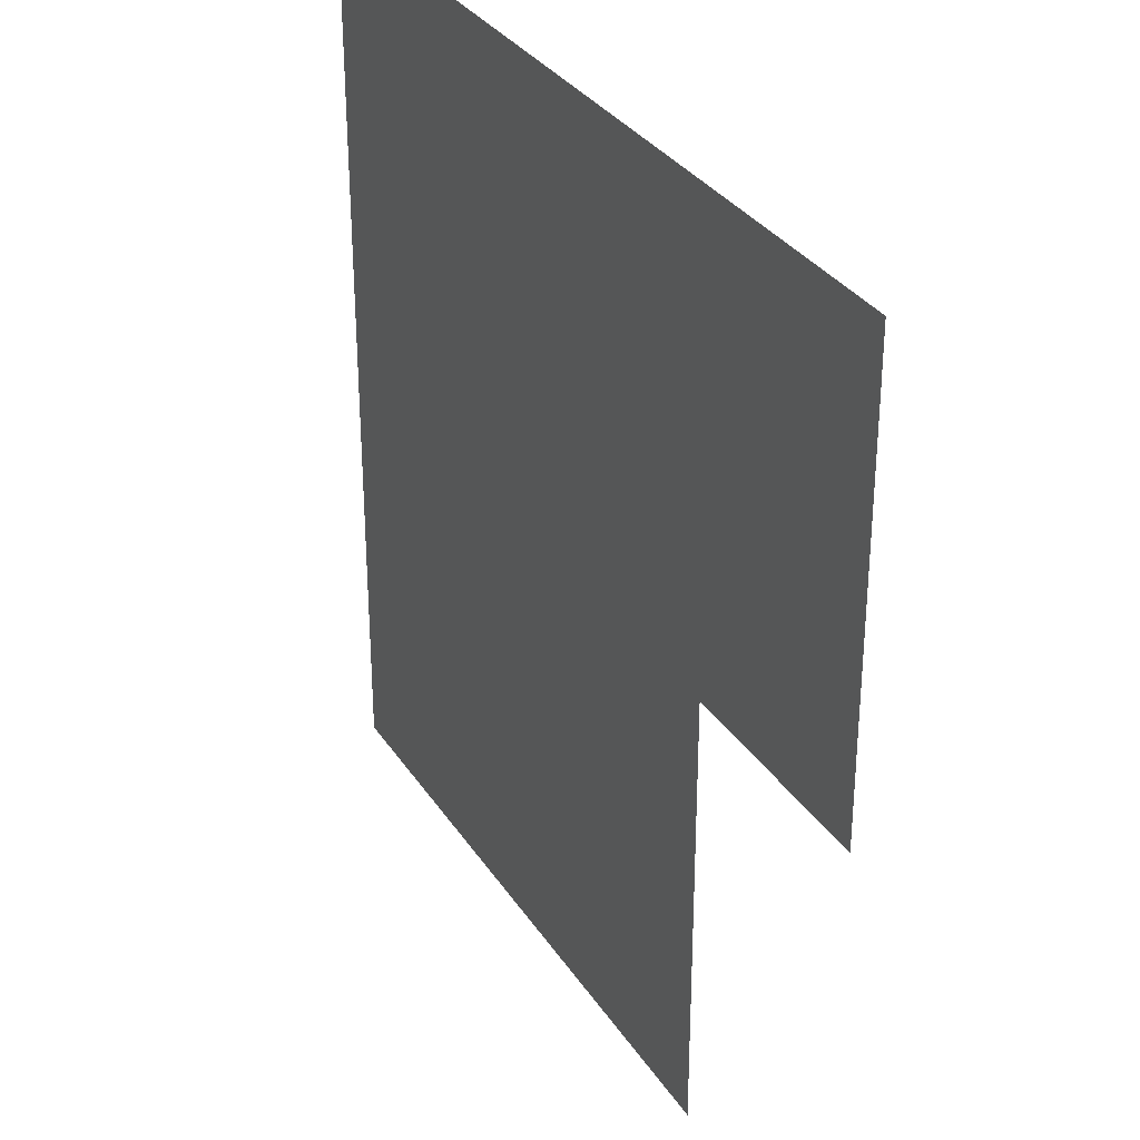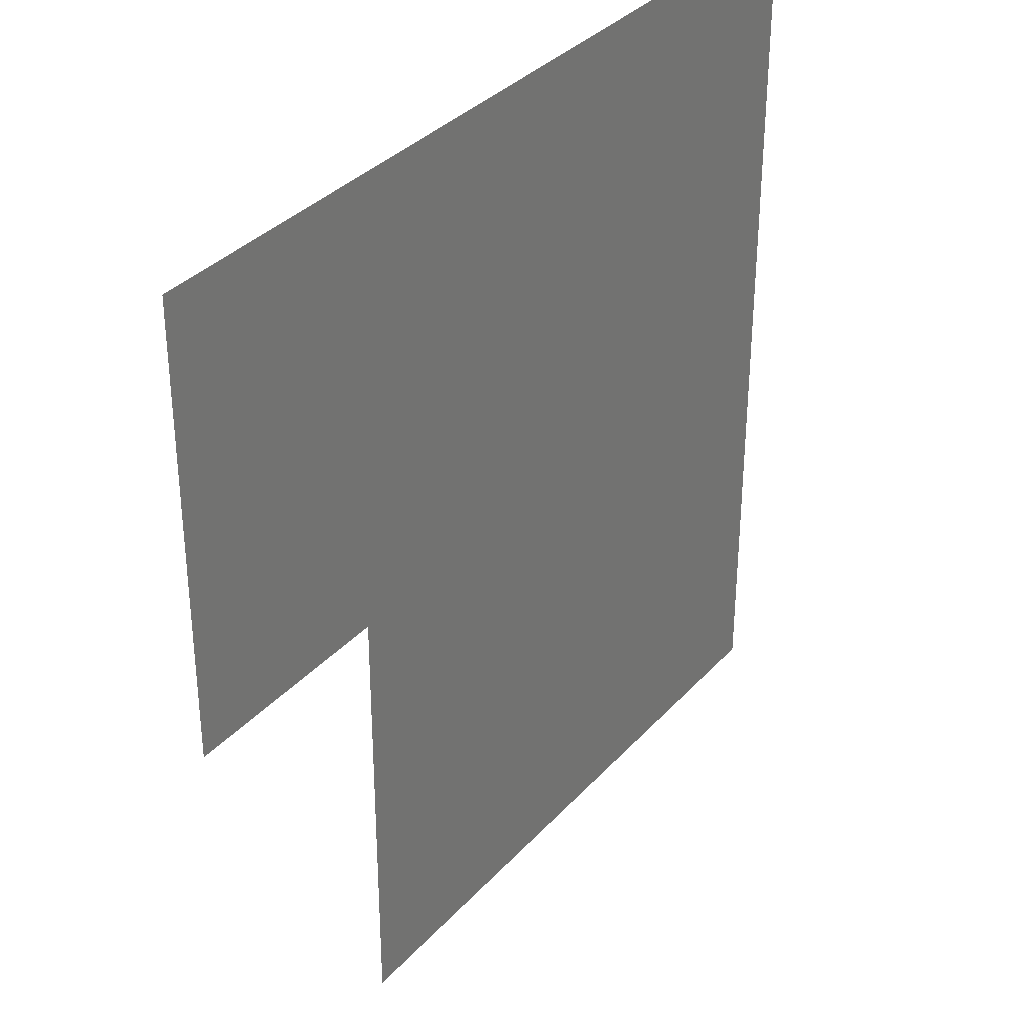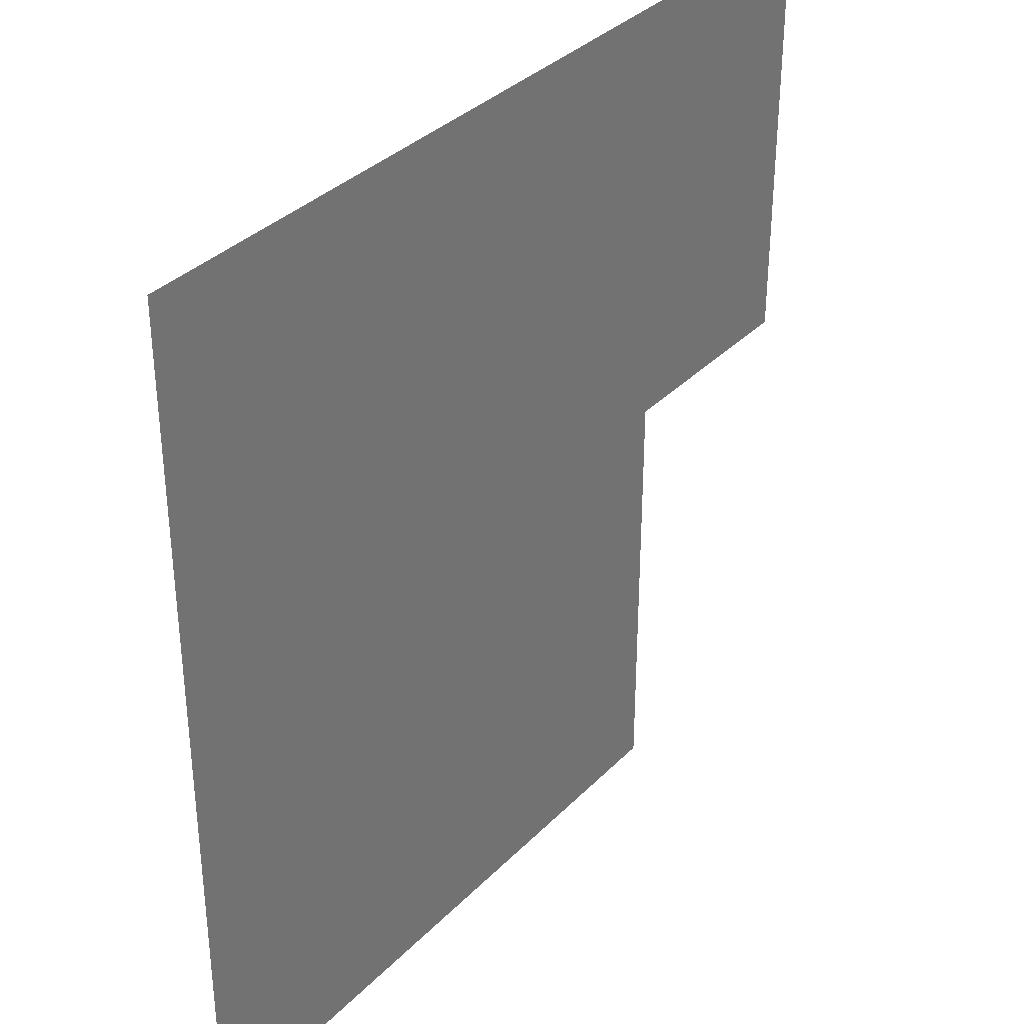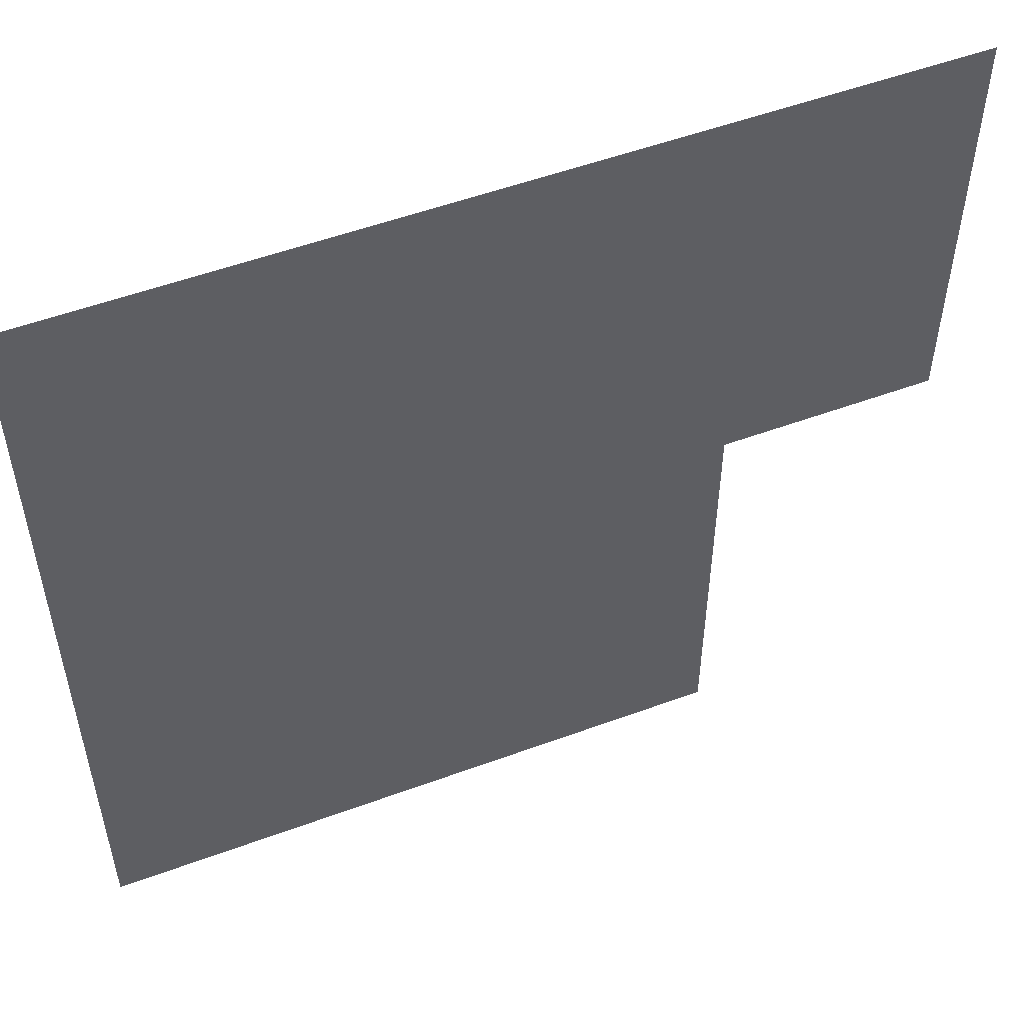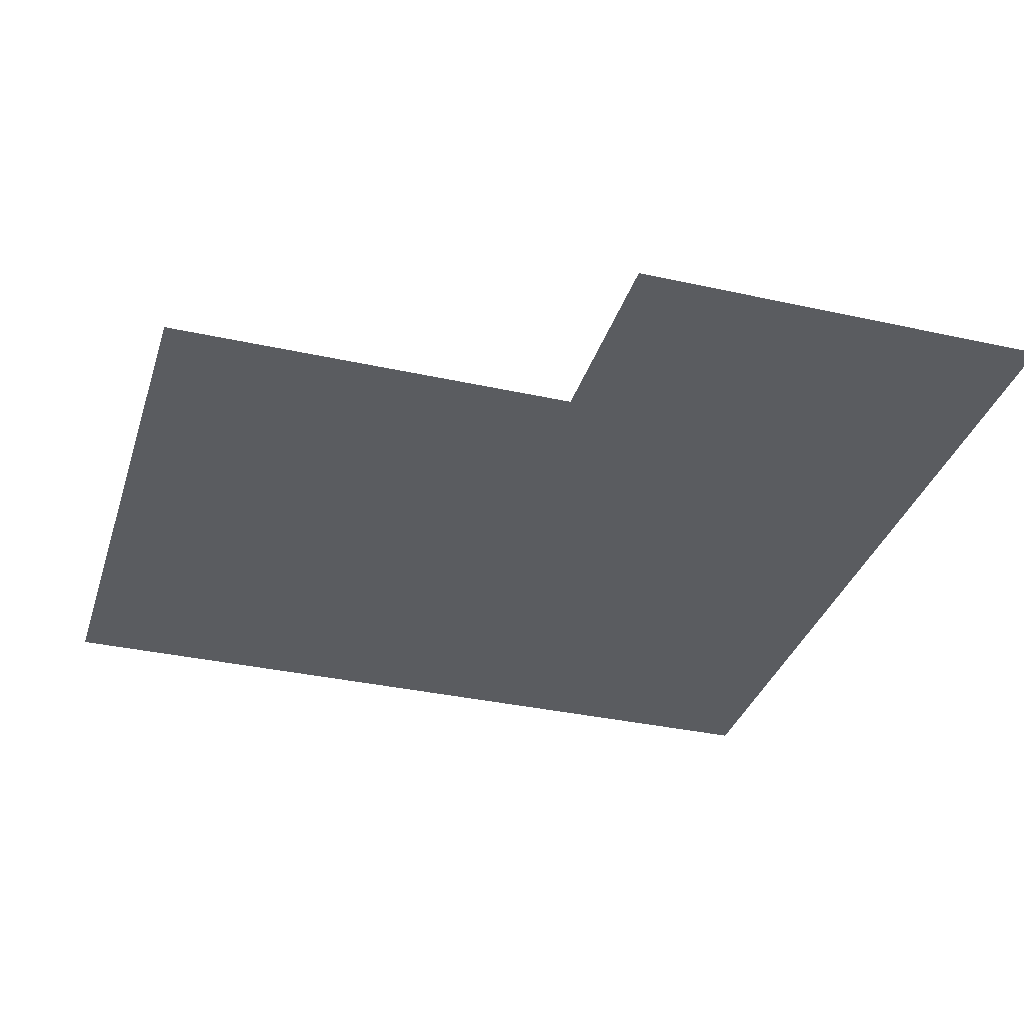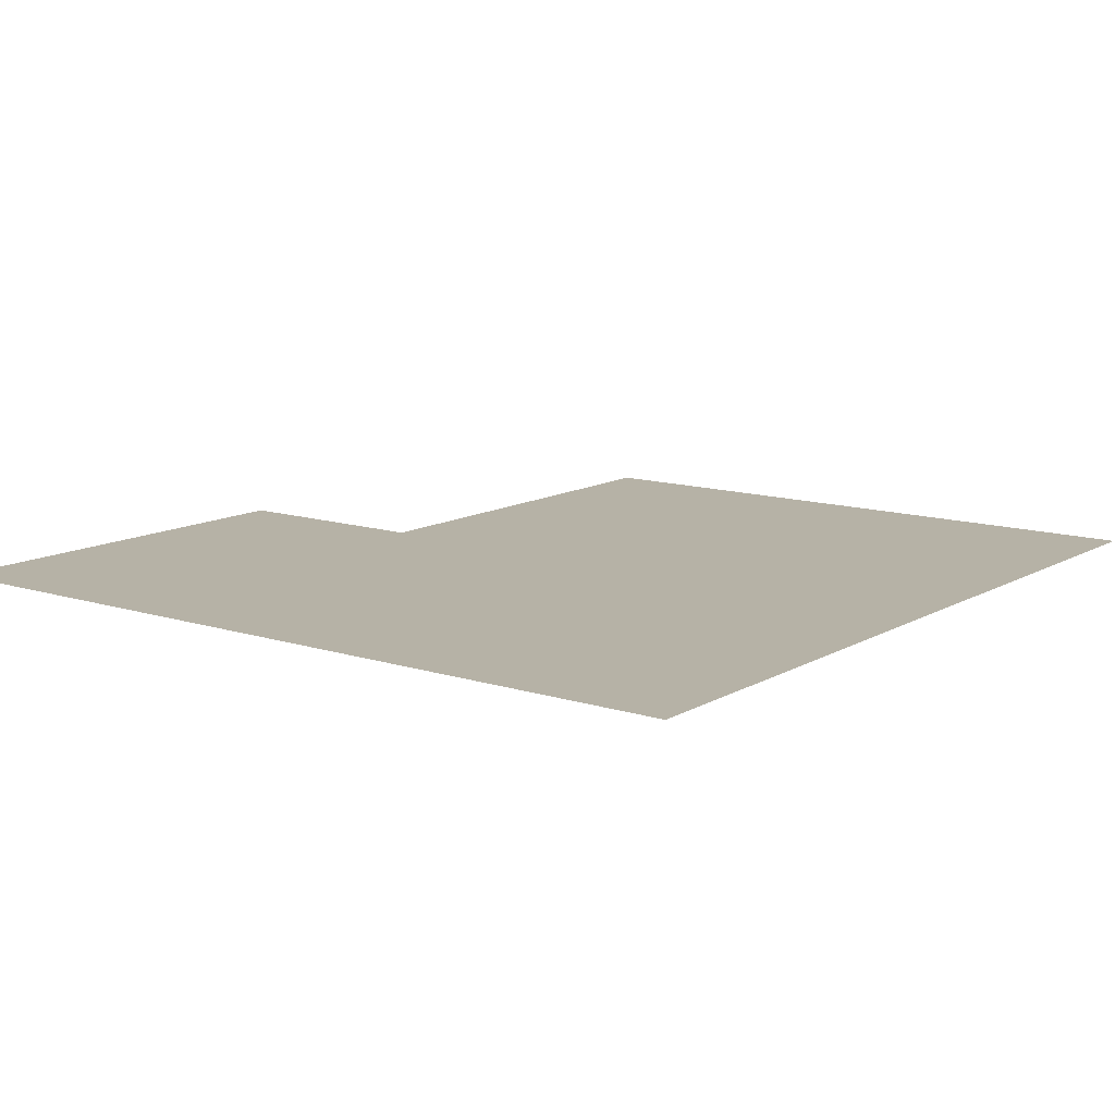
<metadata>
{"format":"obj","ext":"obj","renderer":"f3d","projection":"perspective","resolution":1024,"background":"white","views":[{"elev":32.2,"azim":-117.8,"up":"+Z"},{"elev":34.6,"azim":-54.5,"up":"+Z"},{"elev":35.1,"azim":127.4,"up":"+Z"},{"elev":53.3,"azim":158.5,"up":"+Z"},{"elev":-34.4,"azim":-106.7,"up":"+Y"},{"elev":12.2,"azim":37.0,"up":"+Y"}]}
</metadata>
<code>
g default
v -1 0 1
v -1 0 0
v -0.5 0 0
v -0.5 0 1
v 0 0 1
v 0.5 0 0
v 1 0 0
v 1 0 1
v -0.5 0 -1
v 0 0 -1
v 1 0 -1
f 1 2 3 4
f 4 3 6 5
f 5 6 7 8
f 3 9 10 6
f 6 10 11 7

</code>
